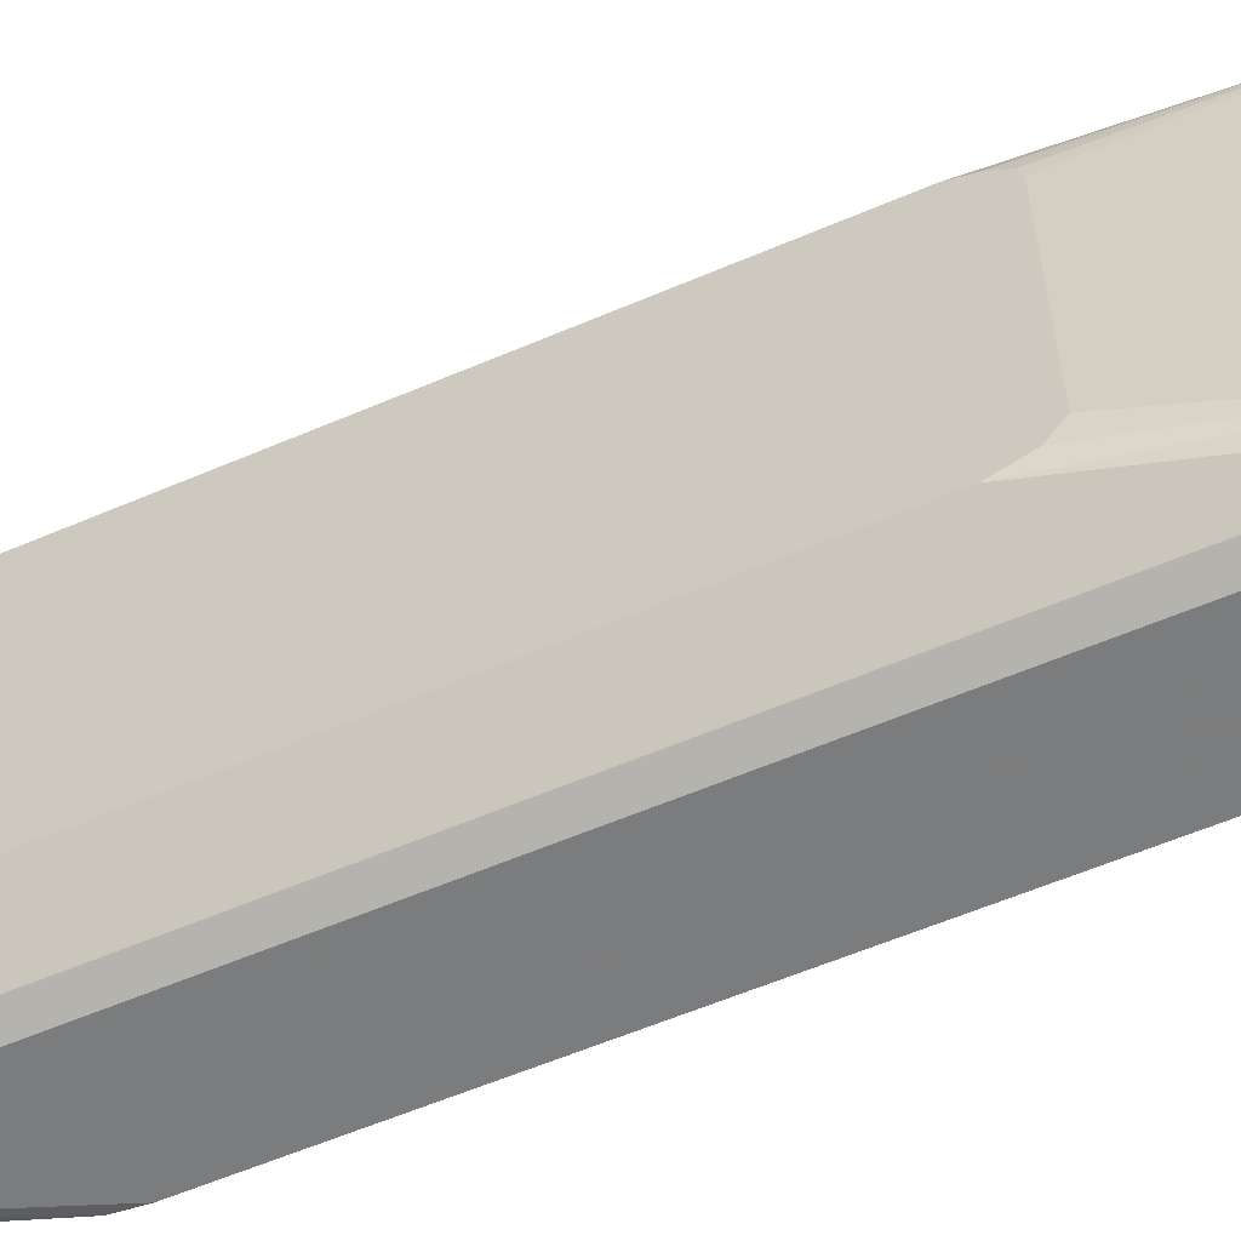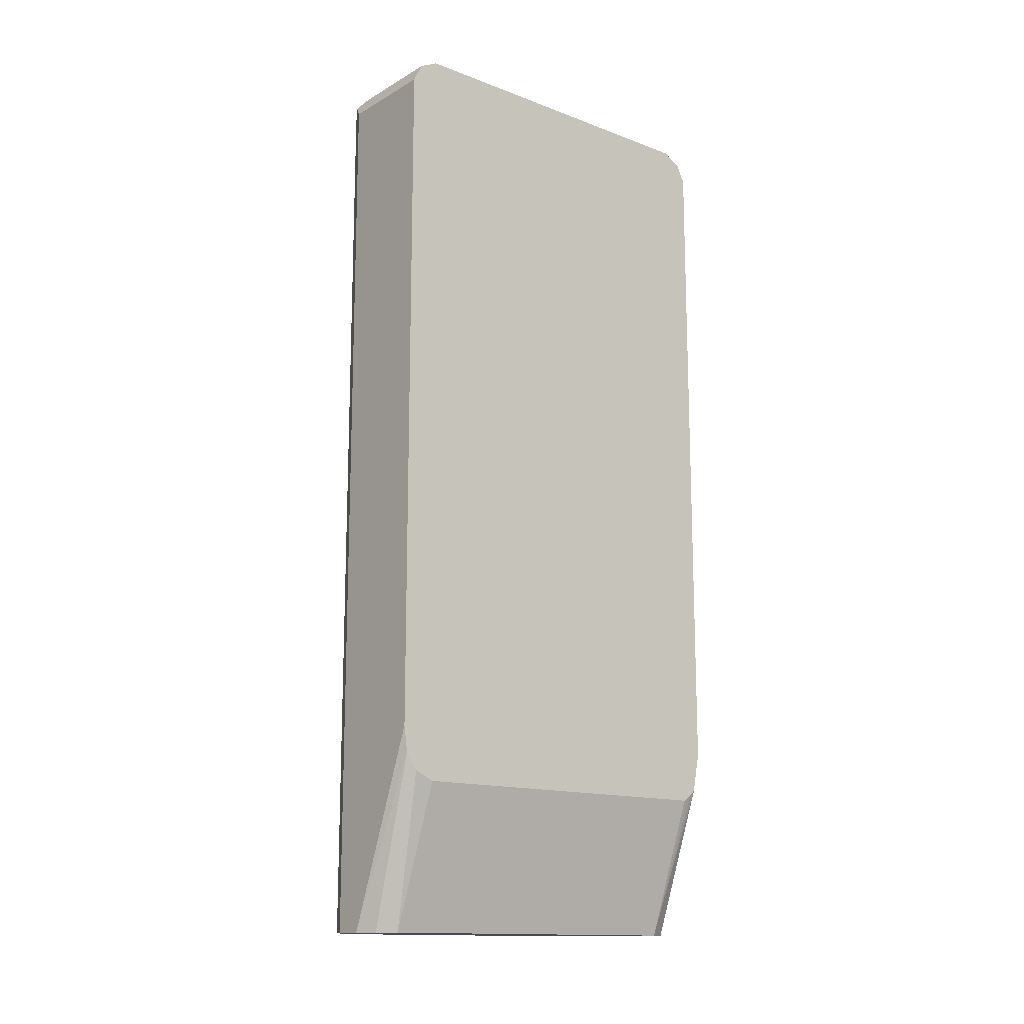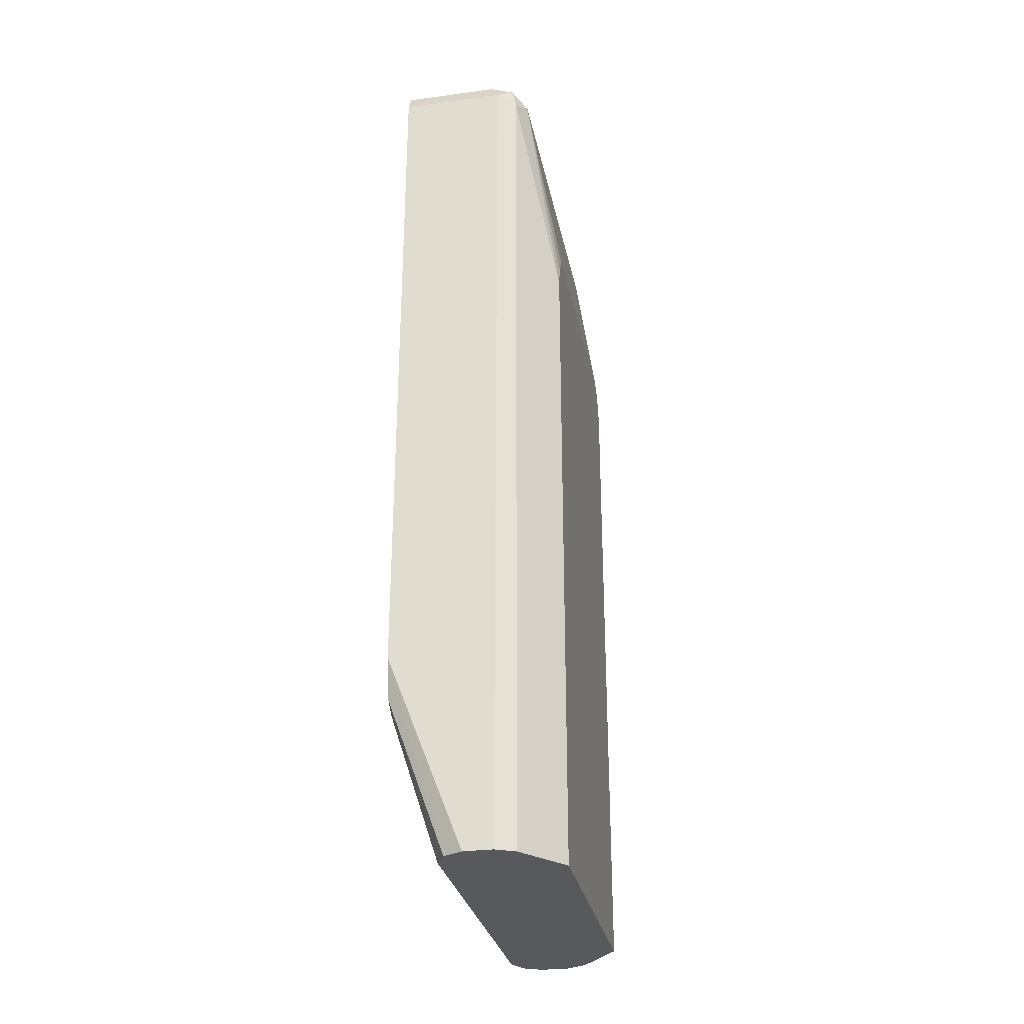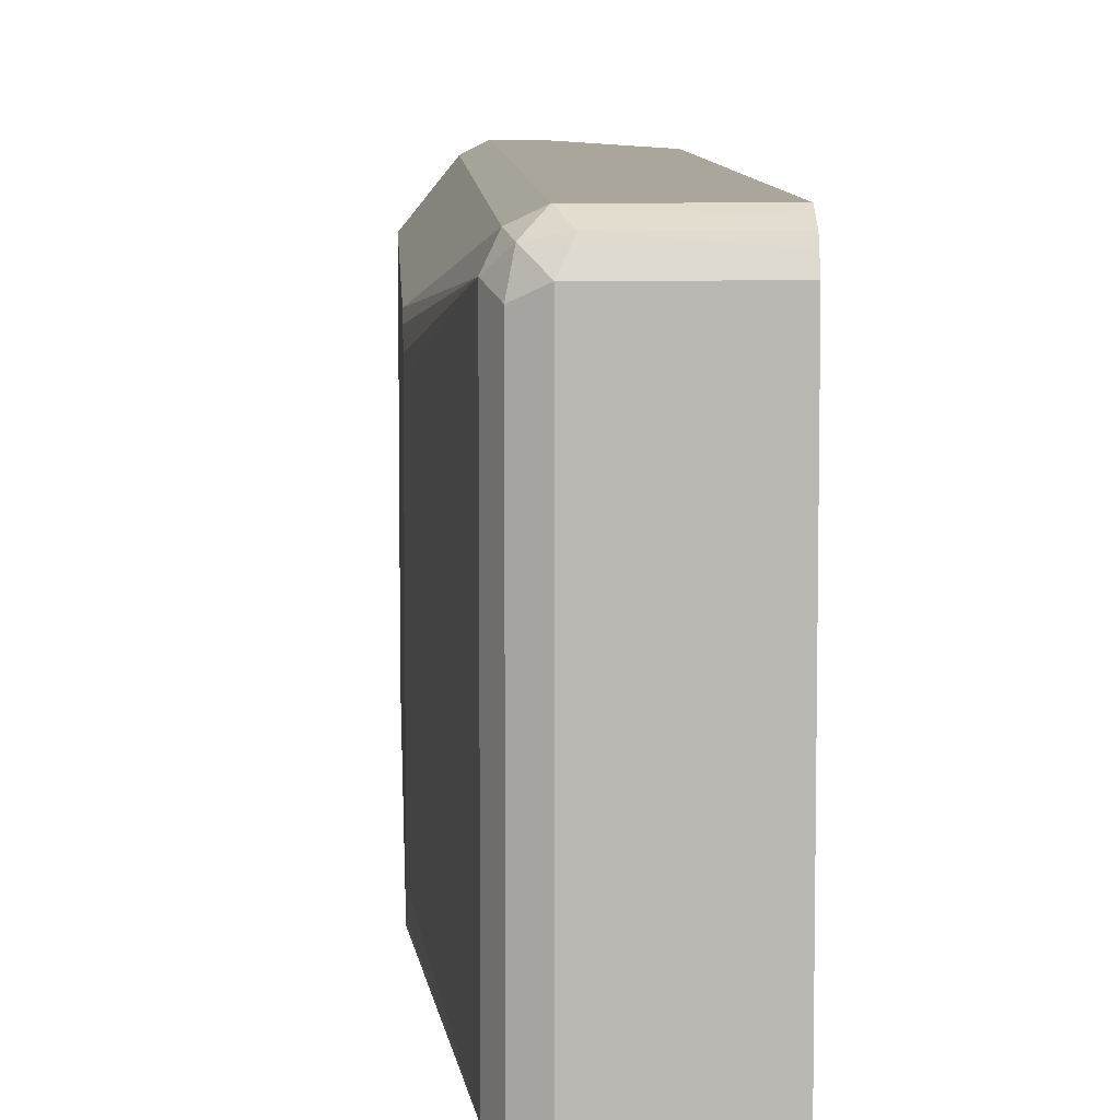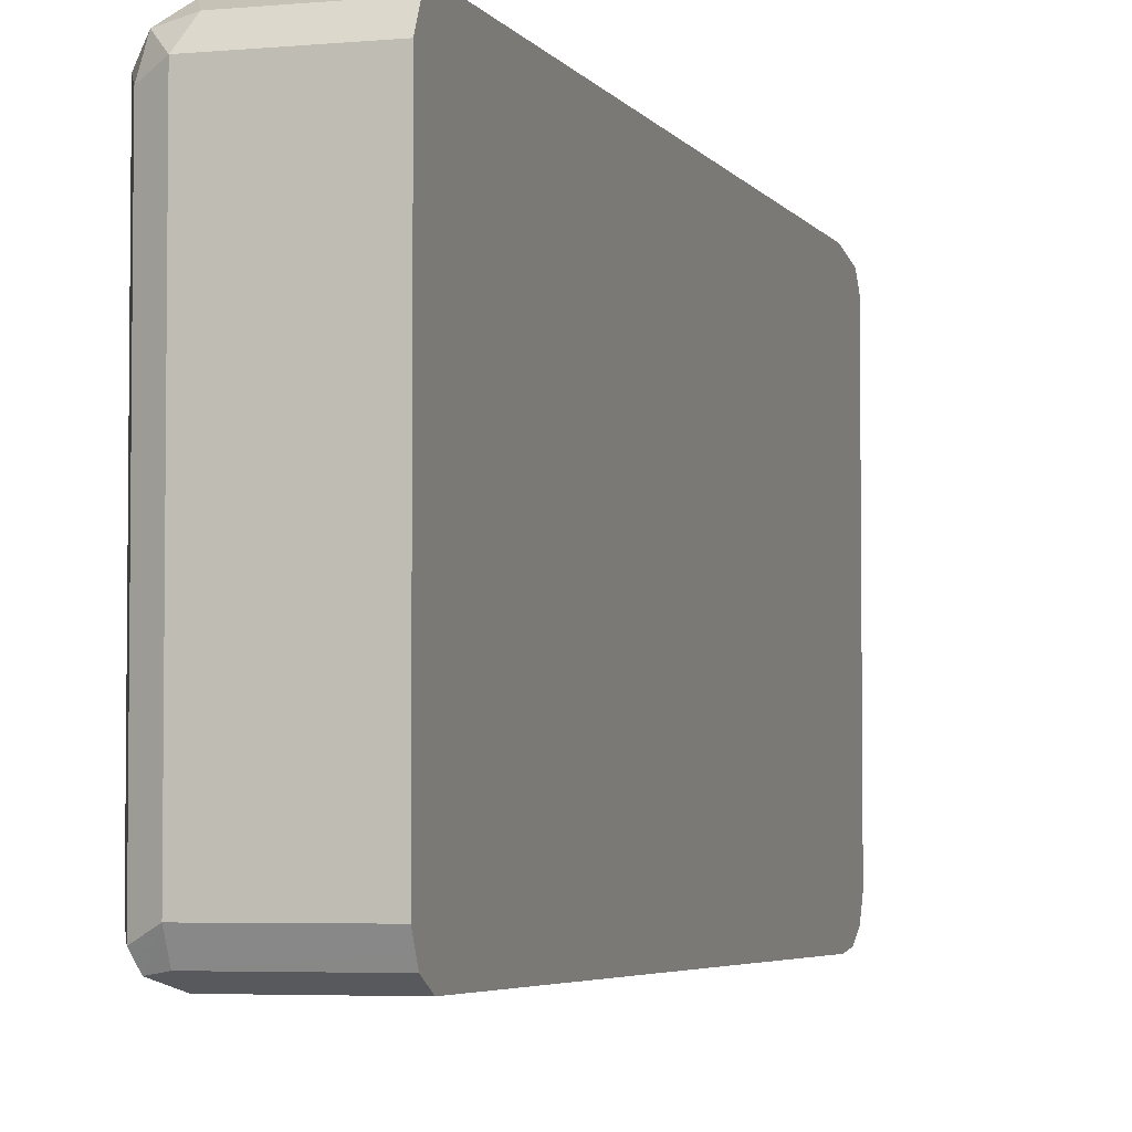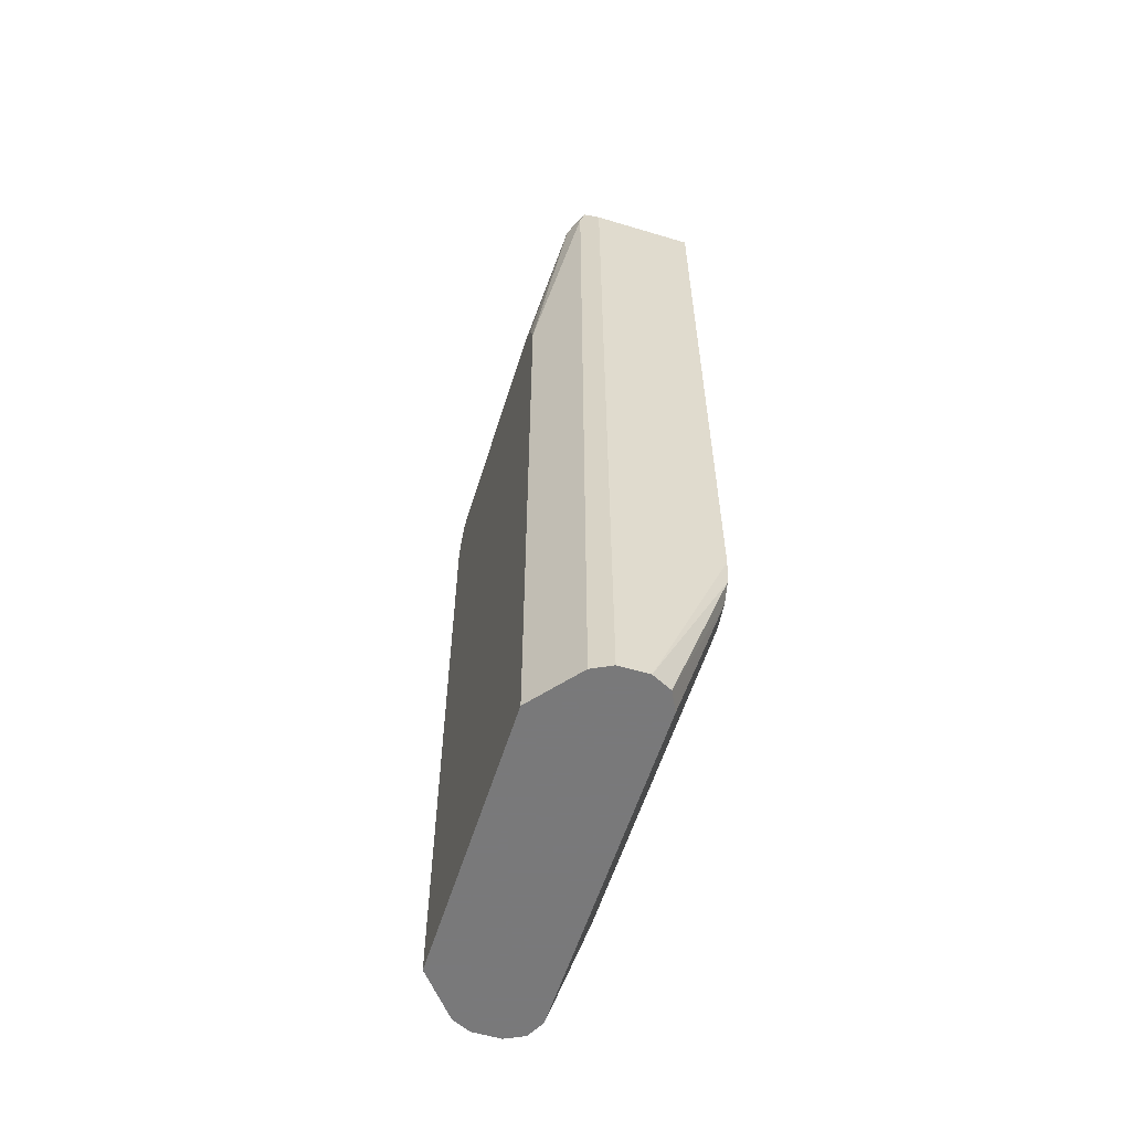
<metadata>
{"format":"obj","ext":"obj","renderer":"f3d","projection":"perspective","resolution":1024,"background":"white","views":[{"elev":-58.7,"azim":113.9,"up":"+Z"},{"elev":-14.3,"azim":-129.4,"up":"+Y"},{"elev":-29.5,"azim":11.1,"up":"+Y"},{"elev":7.9,"azim":177.4,"up":"+Z"},{"elev":-4.3,"azim":-162.6,"up":"+Z"},{"elev":-57.8,"azim":162.7,"up":"+Y"}]}
</metadata>
<code>
v 0.2132 0.6607 0.1492
v 0.2274 0.6536 0.1421
v 0.2238 0.6714 0.1385
v 0.2061 0.6749 0.1421
v 0.1363 0.6692 0.145
v 0.1363 0.6607 0.1492
v 0.2132 0.004696 0.1492
v 0.2559 0.4903 0.1066
v 0.2345 0.6607 0.1279
v 0.2274 0.004696 0.1421
v 0.2274 0.6749 0.1208
v 0.2132 0.6821 0.1279
v 0.1363 0.6779 0.1363
v 0.1363 0.6749 0.1421
v 0.1363 0.1493 0.1492
v 0.1918 0.004696 0.1492
v 0.2559 0.5072 0.1023
v 0.2559 0.004762 0.1066
v 0.2345 0.6607 -0.1279
v 0.2559 0.5117 0.09935
v 0.2559 0.52 0.09374
v 0.2559 0.5221 0.08535
v 0.2558 0.004696 0.1066
v 0.2274 0.6749 -0.135
v 0.1363 0.6821 0.1279
v 0.2132 0.6821 -0.1279
v 0.1363 0.1195 0.1433
v 0.1776 0.004696 0.1421
v 0.2559 0.004696 0.1023
v 0.2274 0.6607 -0.1421
v 0.2238 0.6714 -0.1439
v 0.2559 0.5221 -0.08512
v 0.2559 0.5115 -0.09859
v 0.2559 0.4903 -0.1066
v 0.1363 0.6821 -0.1279
v 0.2132 0.6749 -0.1421
v 0.1363 0.6778 -0.1364
v 0.1363 0.115 0.1383
v 0.1705 0.004696 0.1279
v 0.2559 0.004696 -0.1066
v 0.2132 0.6607 -0.1492
v 0.2274 0.004696 -0.1421
v 0.1363 0.6749 -0.1421
v 0.1363 0.6607 -0.1492
v 0.1363 0.1131 0.1356
v 0.1705 0.004696 -0.1279
v 0.1363 0.111 0.1323
v 0.2132 0.004696 -0.1492
v 0.1363 0.1493 -0.1492
v 0.1776 0.004696 -0.1421
v 0.1363 0.111 -0.1235
v 0.1363 0.1177 -0.1381
v 0.1918 0.004696 -0.1492
v 0.1363 0.1305 -0.1466
f 19 33 34
f 11 26 12
f 19 32 33
f 19 31 24
f 18 23 29
f 15 28 16
f 15 27 28
f 12 35 25
f 12 26 35
f 12 25 13
f 19 30 31
f 9 20 21
f 10 23 18
f 9 32 19
f 9 22 32
f 9 21 22
f 9 17 20
f 50 54 53
f 9 24 11
f 9 19 24
f 8 20 17
f 8 21 20
f 19 34 30
f 11 24 26
f 24 31 26
f 36 43 37
f 26 36 37
f 8 22 21
f 50 52 54
f 49 53 54
f 46 52 50
f 46 51 52
f 41 49 44
f 41 53 49
f 41 48 53
f 39 51 46
f 39 47 51
f 39 45 47
f 38 45 39
f 31 44 43
f 31 41 44
f 31 43 36
f 30 48 41
f 30 42 48
f 30 40 42
f 30 34 40
f 30 41 31
f 27 39 28
f 27 38 39
f 26 37 35
f 26 31 36
f 8 32 22
f 7 23 10
f 8 34 33
f 5 25 35
f 5 13 25
f 5 14 13
f 4 12 13
f 4 14 5
f 4 13 14
f 3 12 4
f 3 11 12
f 3 9 11
f 2 18 8
f 5 35 37
f 2 10 18
f 2 8 9
f 1 10 2
f 1 7 10
f 1 15 16
f 1 6 15
f 1 5 6
f 1 4 5
f 1 3 4
f 1 2 3
f 8 33 32
f 2 9 3
f 5 37 43
f 1 16 7
f 5 44 49
f 5 43 44
f 8 40 34
f 8 29 40
f 8 18 29
f 8 17 9
f 7 40 29
f 7 42 40
f 7 48 42
f 7 53 48
f 7 50 53
f 7 46 50
f 7 29 23
f 7 28 39
f 7 39 46
f 5 54 52
f 5 52 51
f 5 49 54
f 5 47 45
f 5 51 47
f 5 38 27
f 5 27 15
f 5 15 6
f 7 16 28
f 5 45 38

</code>
